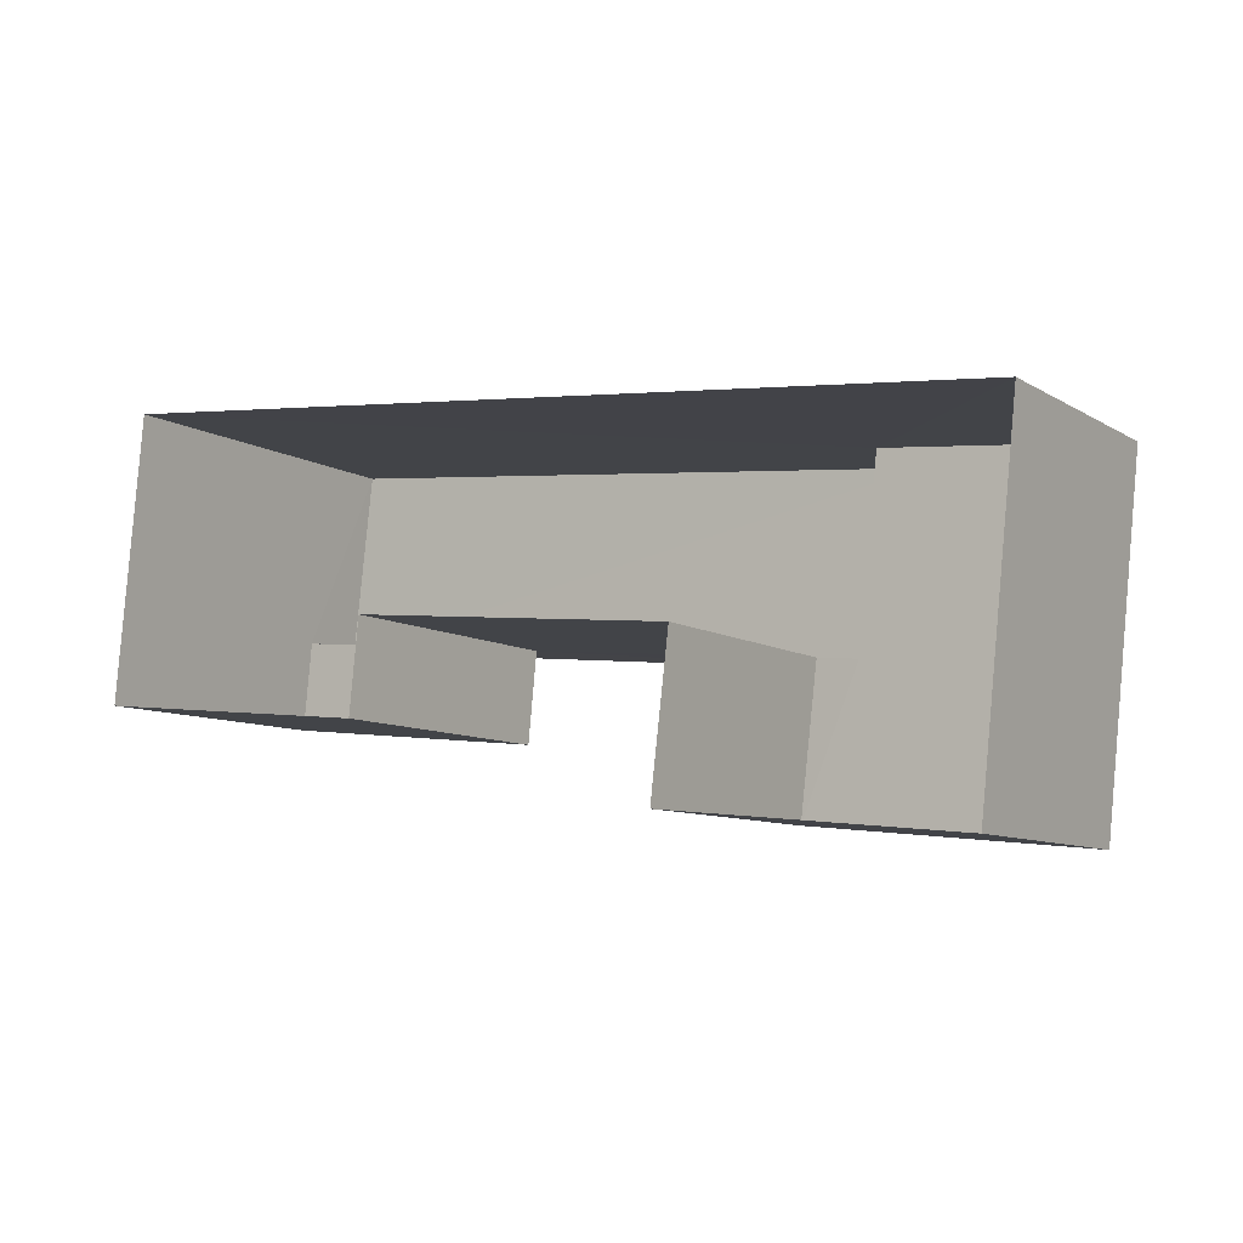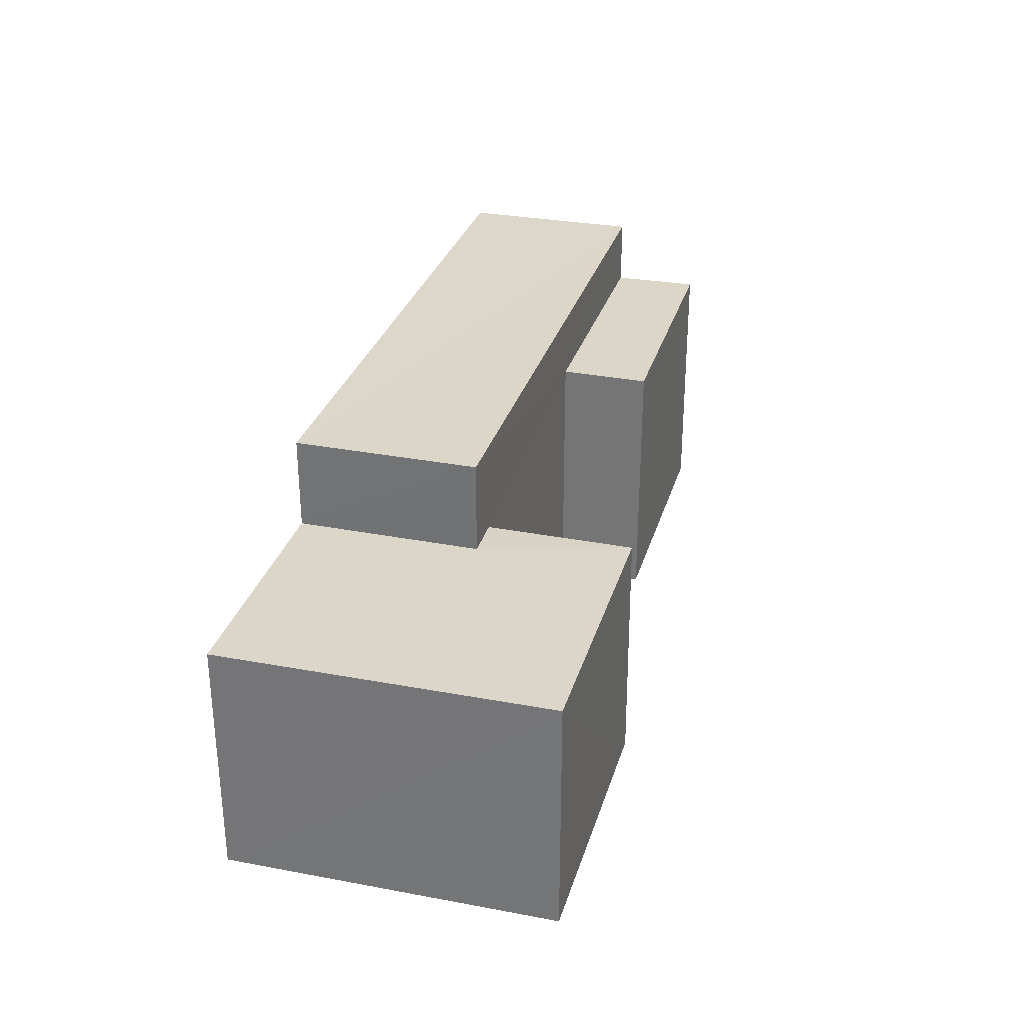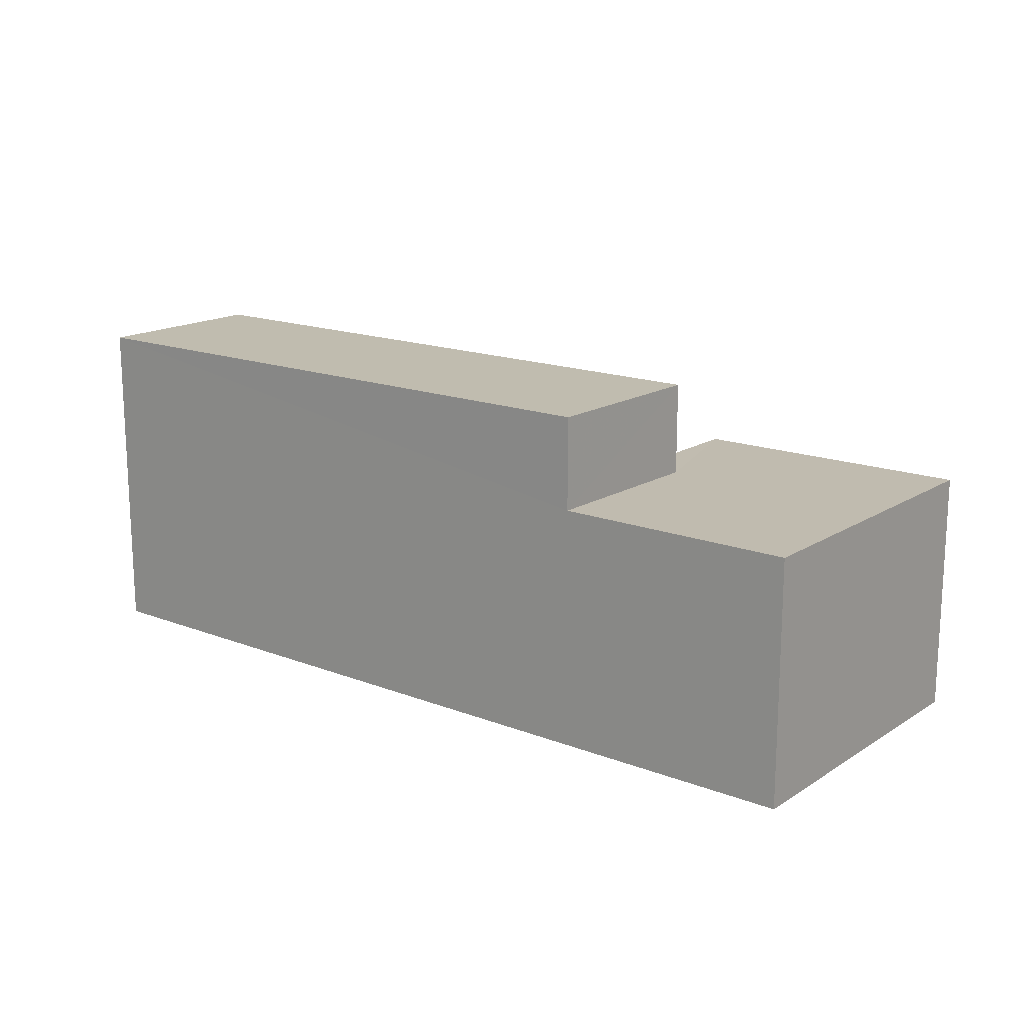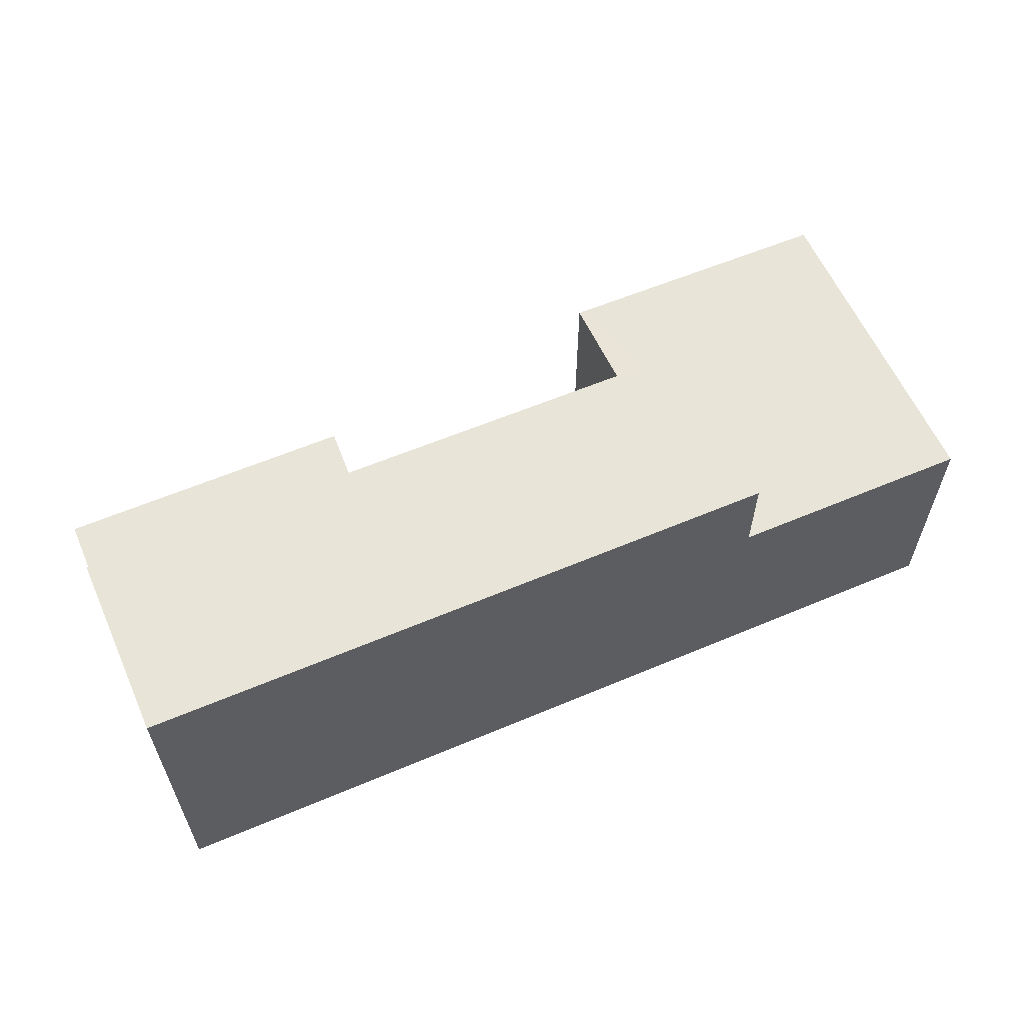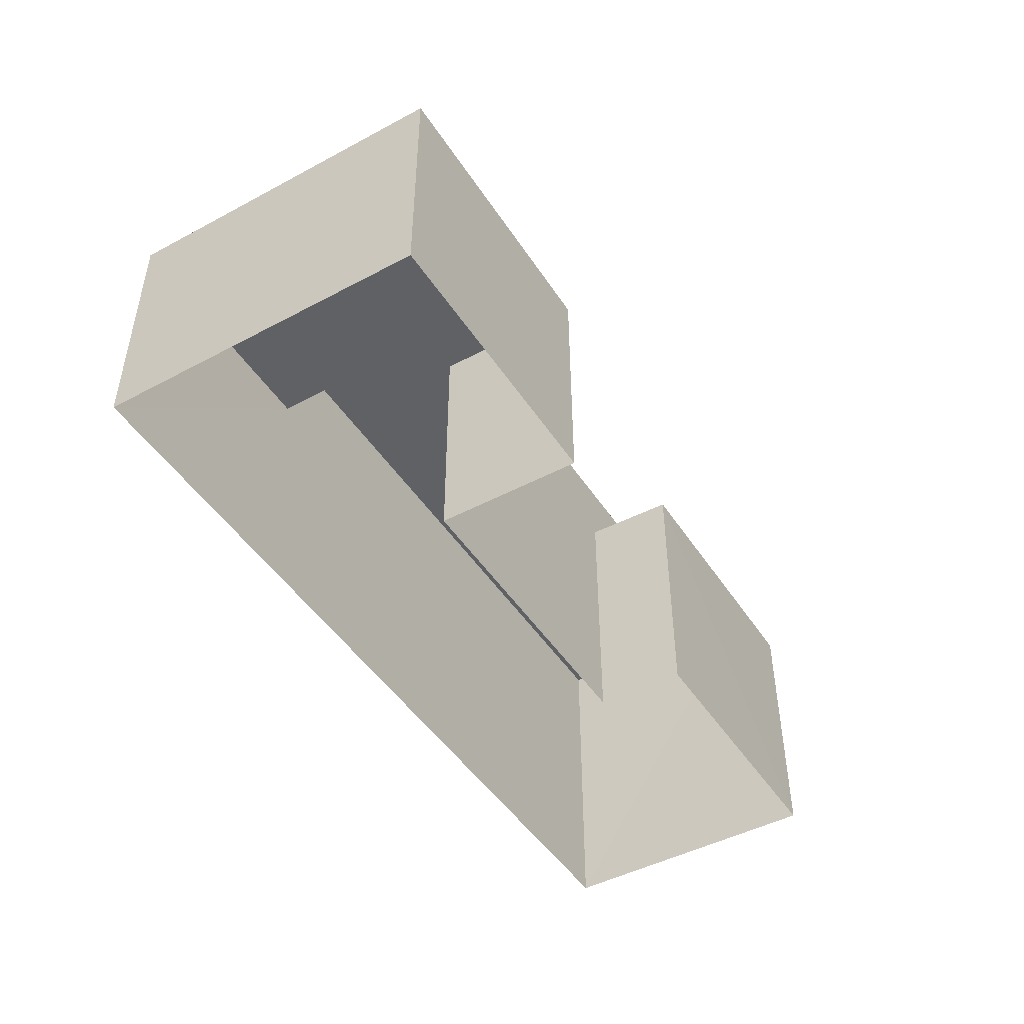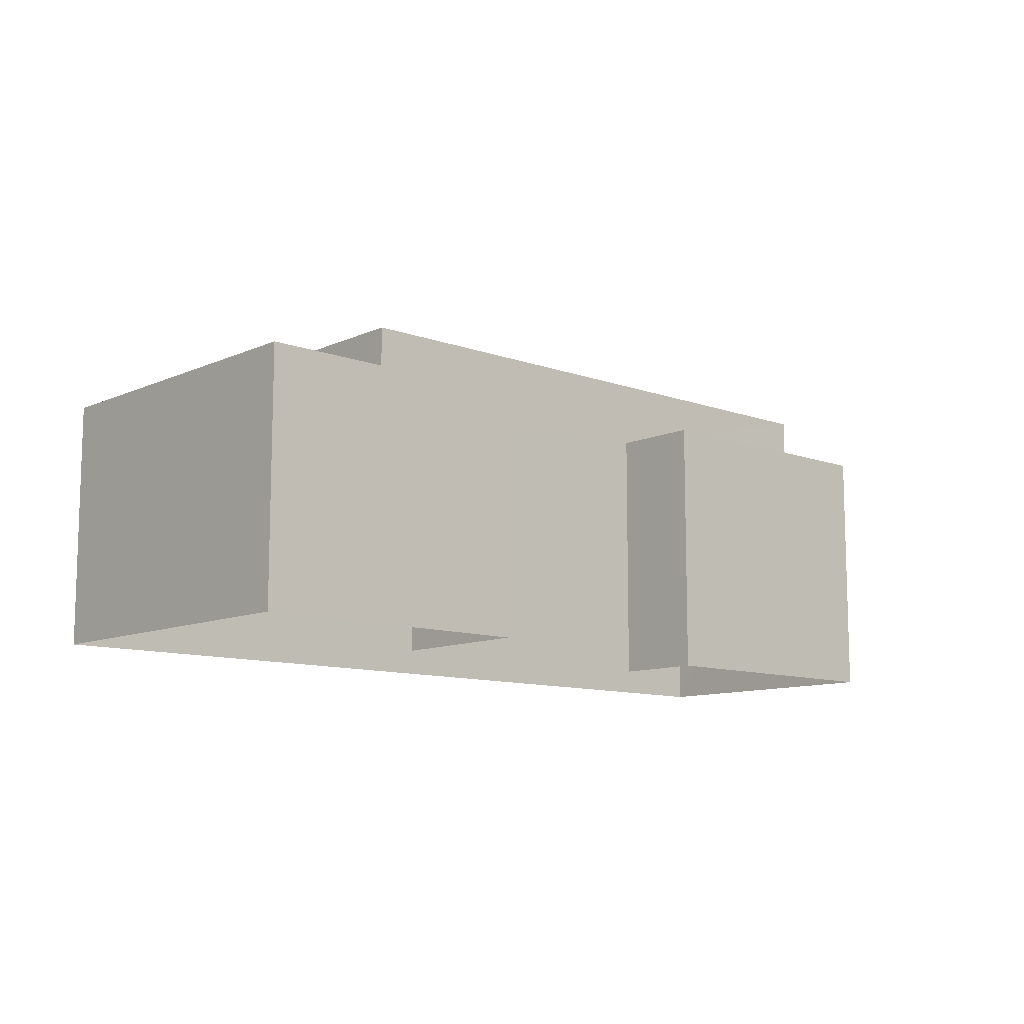
<metadata>
{"format":"obj","ext":"obj","renderer":"f3d","projection":"perspective","resolution":1024,"background":"white","views":[{"elev":-9.0,"azim":-146.4,"up":"+Y"},{"elev":30.4,"azim":-68.4,"up":"+Z"},{"elev":16.2,"azim":-135.3,"up":"+Z"},{"elev":60.1,"azim":162.8,"up":"+Z"},{"elev":-46.9,"azim":-52.5,"up":"+Z"},{"elev":-10.7,"azim":-36.0,"up":"+Z"}]}
</metadata>
<code>
v -3.74e+05 -1.057e+05 18.16
v -3.74e+05 -1.057e+05 18.16
v -3.74e+05 -1.057e+05 18.16
v -3.74e+05 -1.057e+05 18.16
v -3.74e+05 -1.057e+05 18.16
v -3.74e+05 -1.057e+05 18.16
v -3.74e+05 -1.057e+05 18.16
v -3.74e+05 -1.057e+05 18.16
v -3.74e+05 -1.057e+05 21.46
v -3.74e+05 -1.057e+05 21.46
v -3.74e+05 -1.057e+05 21.46
v -3.74e+05 -1.057e+05 21.46
v -3.74e+05 -1.057e+05 21.46
v -3.74e+05 -1.057e+05 21.46
v -3.74e+05 -1.057e+05 22.71
v -3.74e+05 -1.057e+05 22.71
v -3.74e+05 -1.057e+05 22.71
v -3.74e+05 -1.057e+05 22.71
v -3.74e+05 -1.057e+05 21.78
v -3.74e+05 -1.057e+05 21.78
v -3.74e+05 -1.057e+05 21.78
v -3.74e+05 -1.057e+05 21.78
f 1 2 3
f 3 2 4
f 1 5 6
f 6 5 7
f 6 7 8
f 2 1 6
f 9 10 11
f 11 10 12
f 9 13 10
f 12 10 14
f 15 16 17
f 18 15 17
f 19 20 21
f 22 19 21
f 21 7 22
f 7 5 22
f 22 16 15
f 22 5 16
f 22 15 19
f 6 19 13
f 2 6 13
f 19 15 18
f 13 18 10
f 13 19 18
f 2 9 4
f 2 13 9
f 11 1 3
f 11 12 1
f 14 18 17
f 14 10 18
f 11 3 4
f 9 11 4
f 17 16 14
f 12 14 1
f 1 14 5
f 14 16 5
f 20 8 7
f 21 20 7
f 6 8 20
f 19 6 20

</code>
